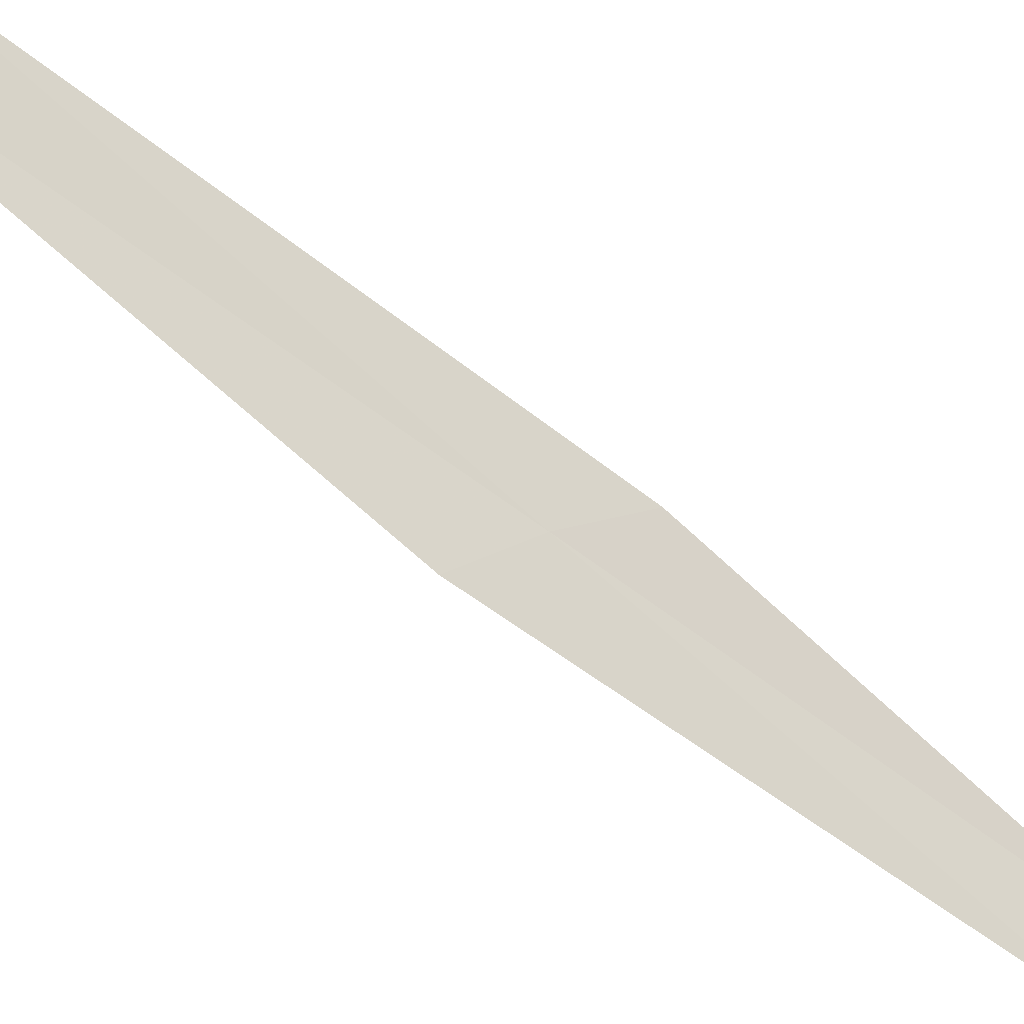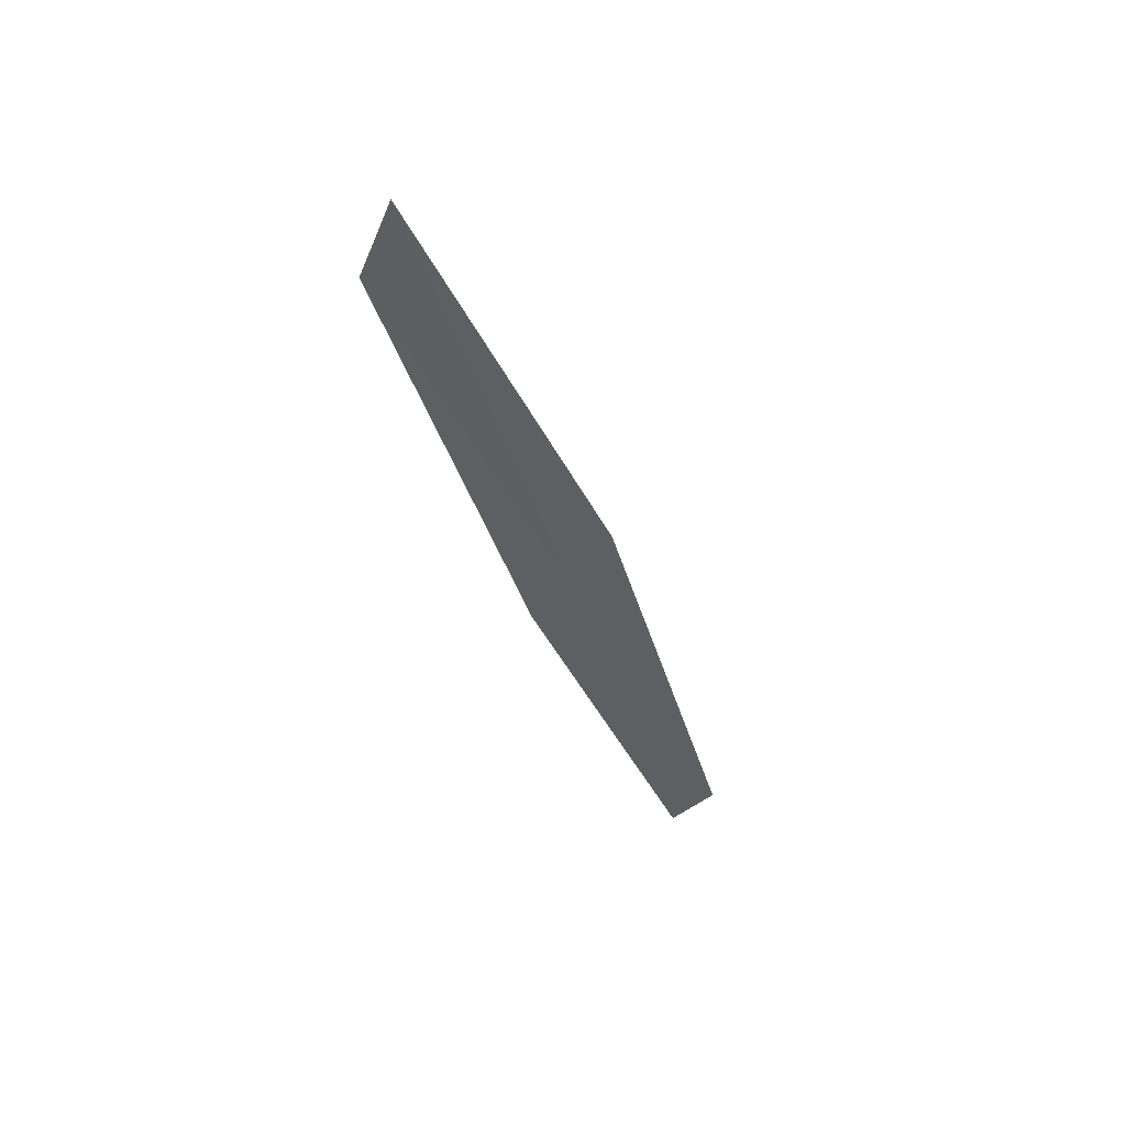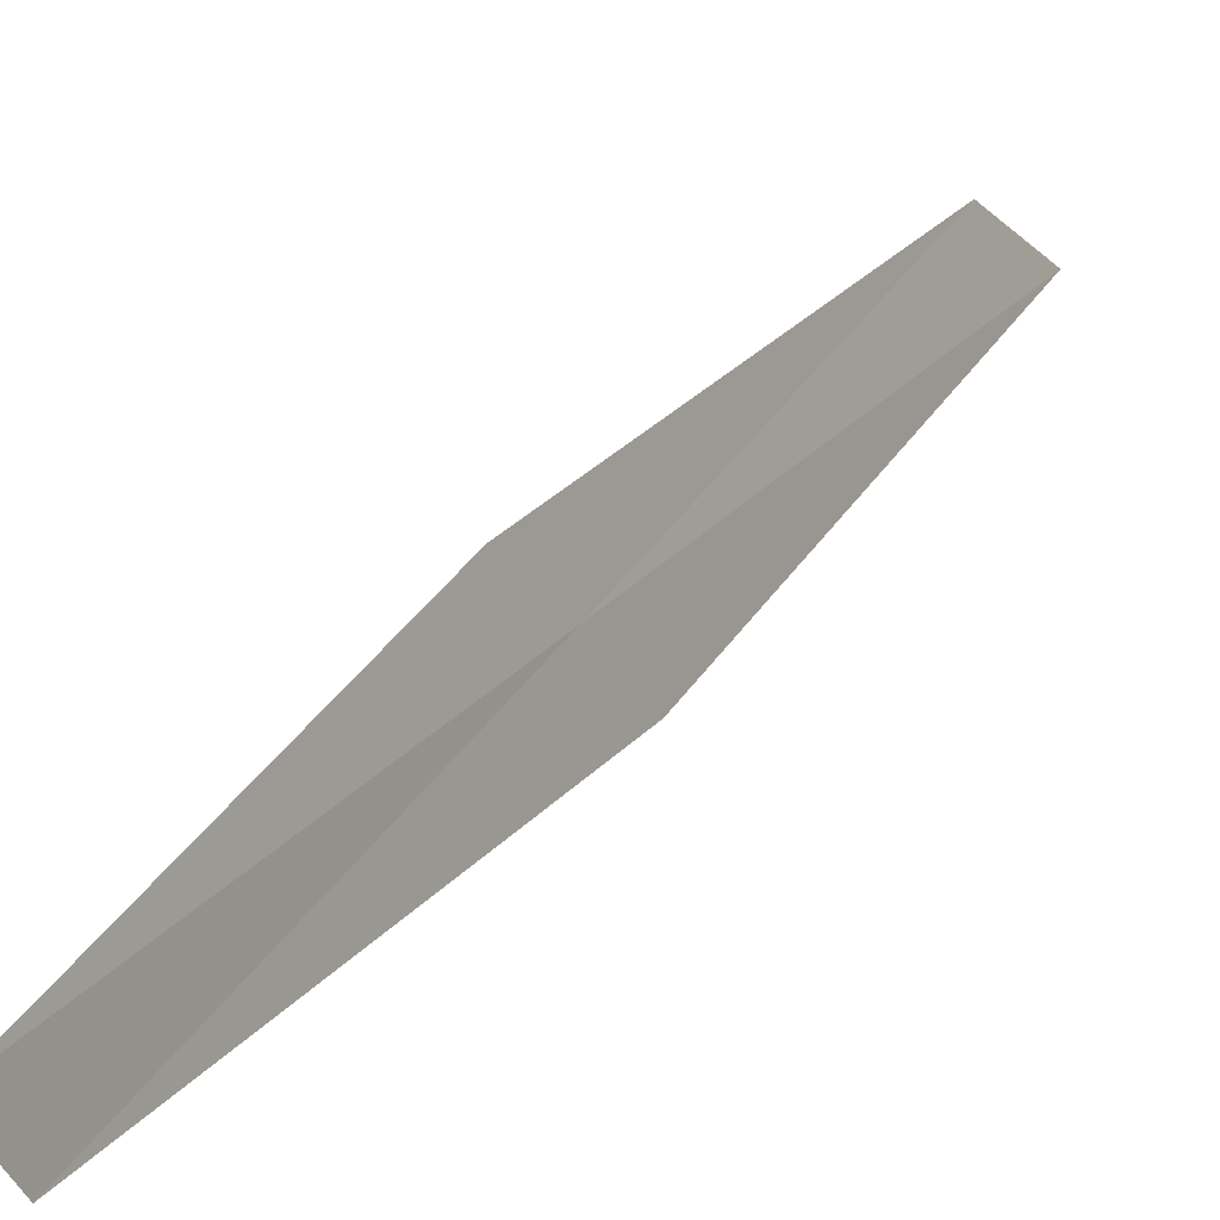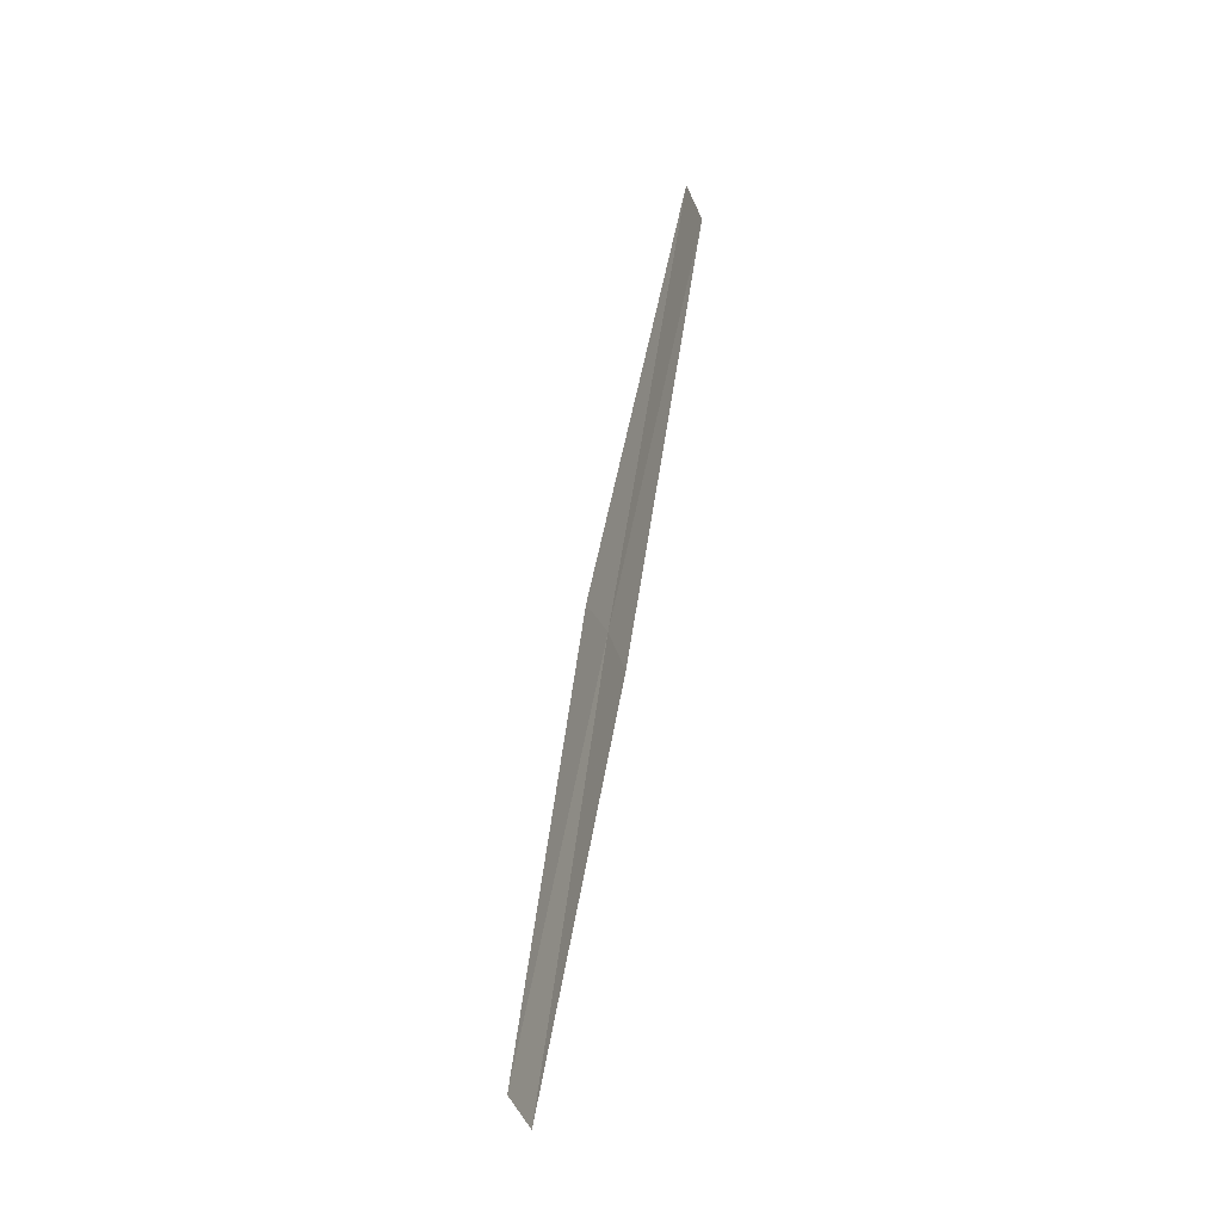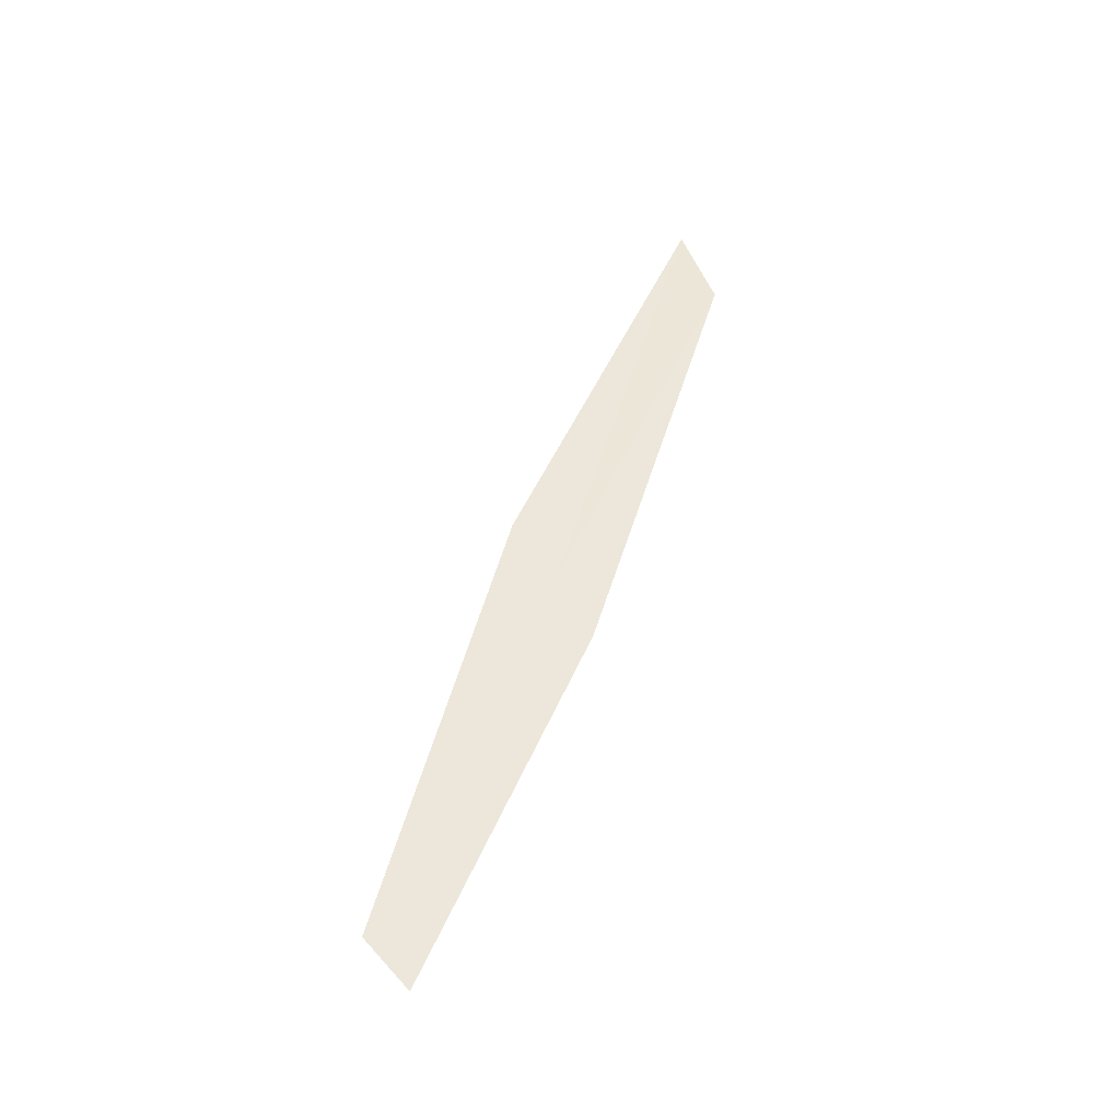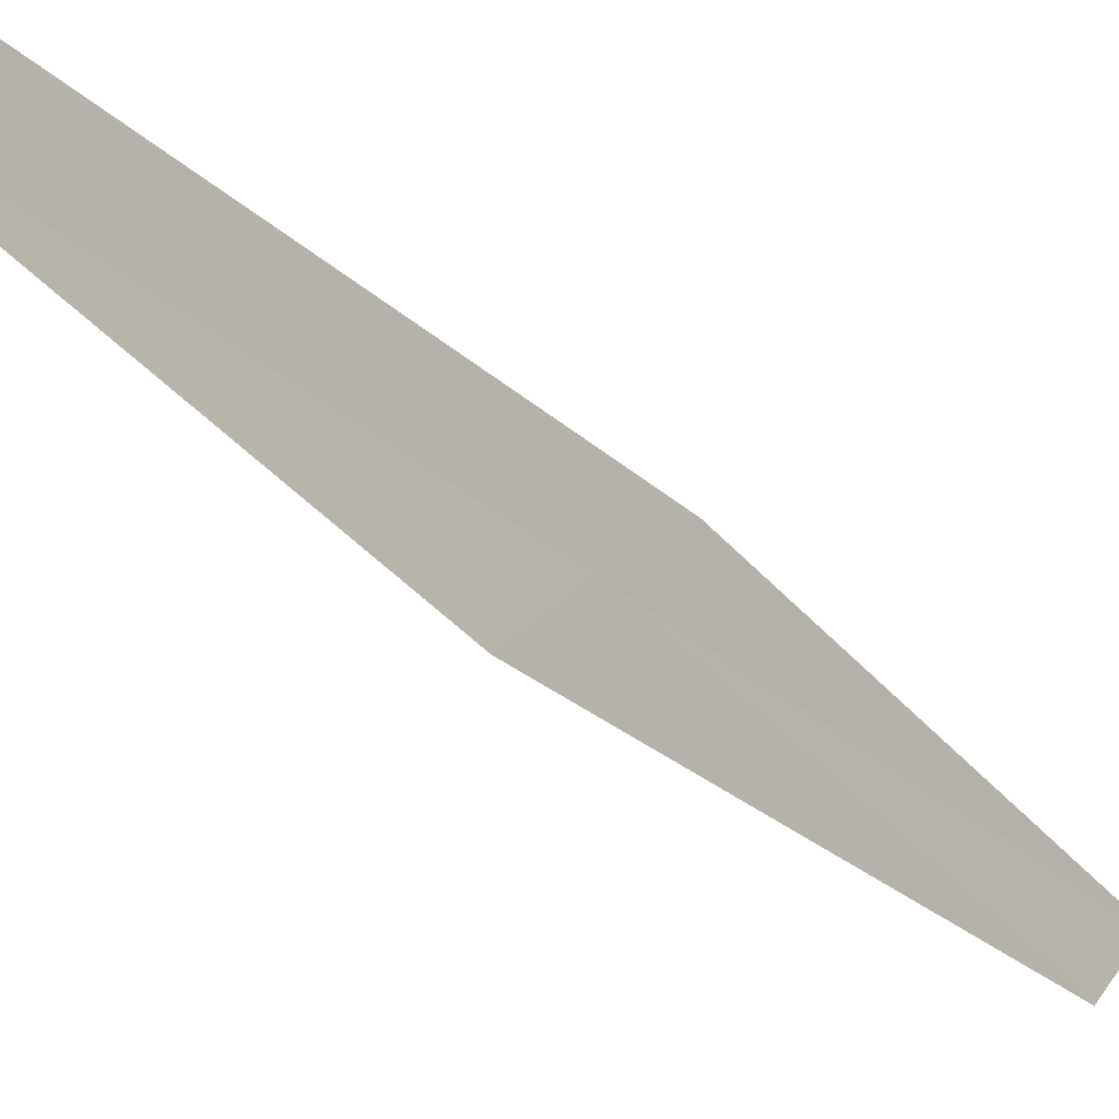
<metadata>
{"format":"obj","ext":"obj","renderer":"f3d","projection":"perspective","resolution":1024,"background":"white","views":[{"elev":-30.5,"azim":53.8,"up":"+Y"},{"elev":49.2,"azim":-90.7,"up":"+Z"},{"elev":4.2,"azim":-150.9,"up":"+Y"},{"elev":-38.3,"azim":147.6,"up":"+Z"},{"elev":-34.5,"azim":84.5,"up":"+Z"},{"elev":-11.0,"azim":42.8,"up":"+Y"}]}
</metadata>
<code>
v -28.14 34.33 24.29
v -28.11 34.55 23.86
v -28.11 35.42 26.69
v -28.15 35.22 27.24
v -28.16 34.06 24.68
v -28.18 33.55 21.61
v -28.18 33.28 21.91
f 1 3 2
f 1 4 3
f 1 5 4
f 1 2 6
f 1 6 7
f 1 7 5

</code>
